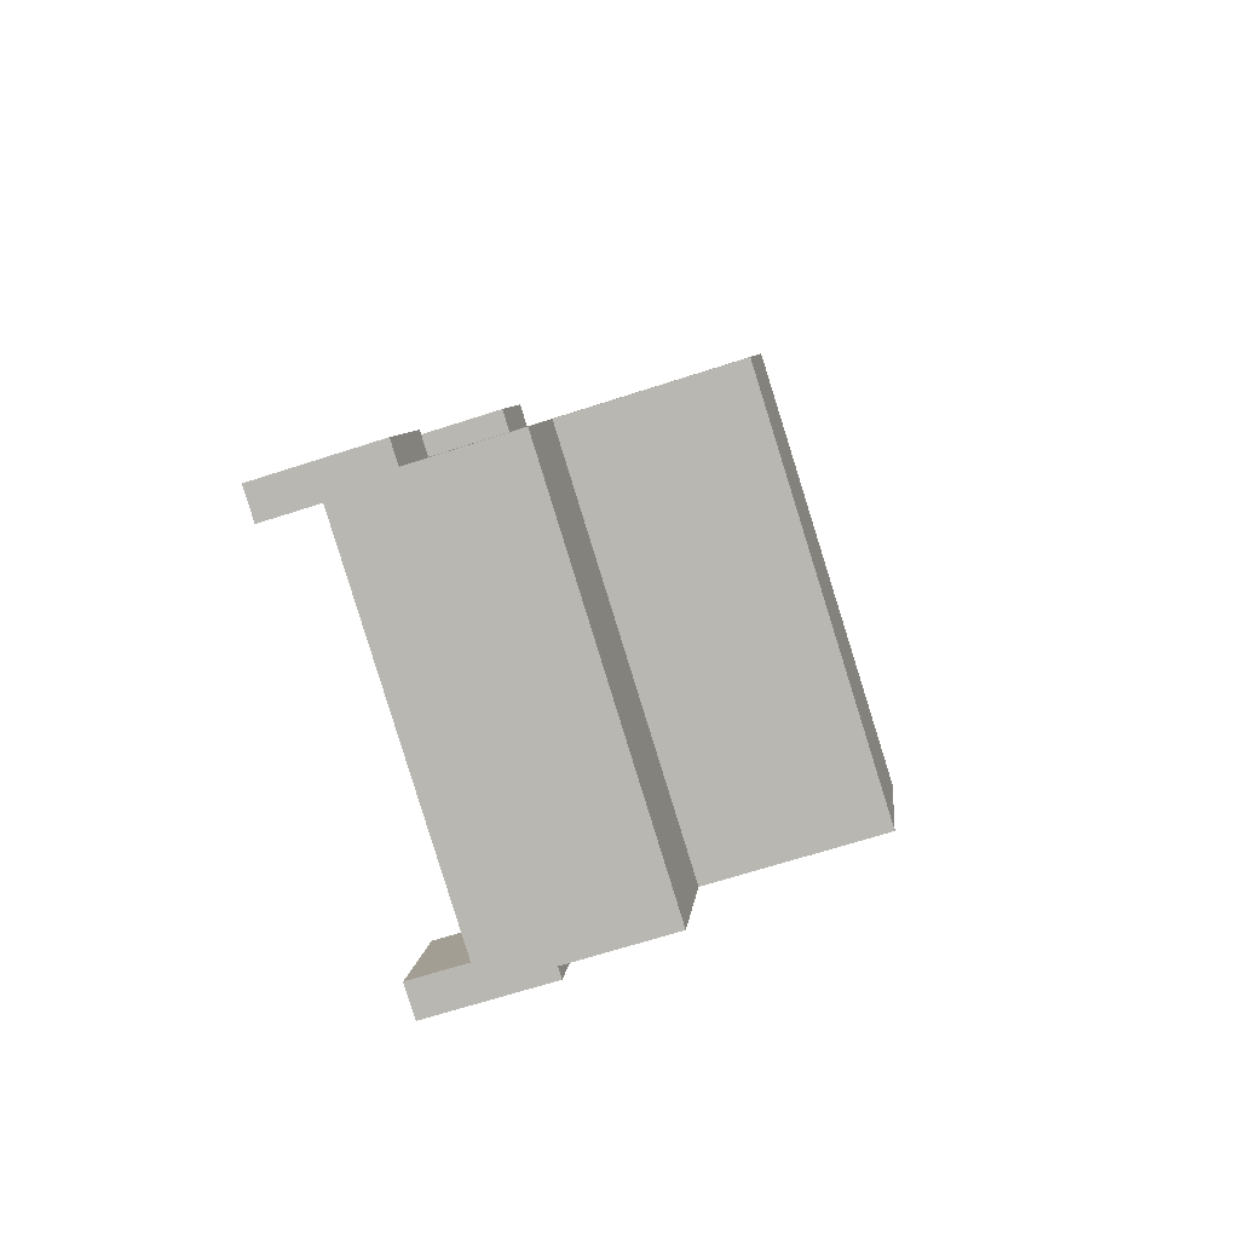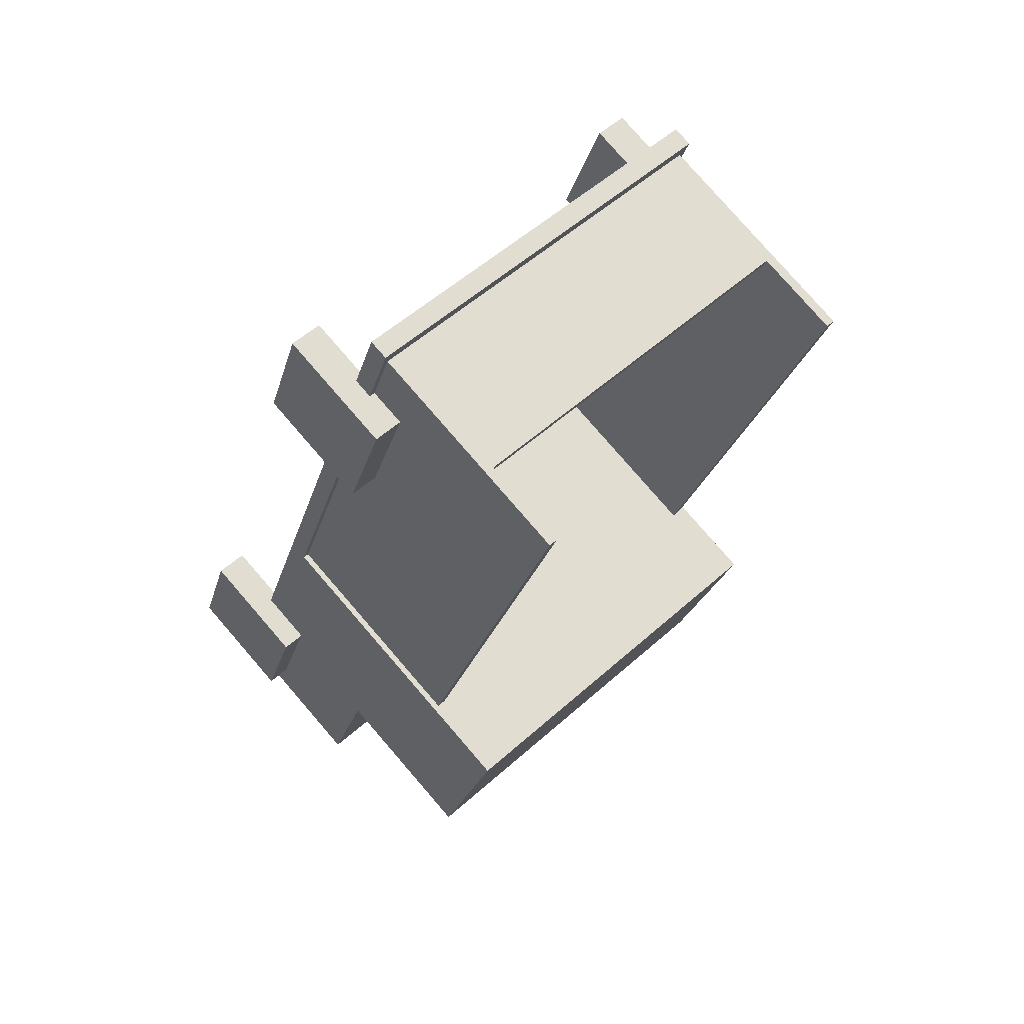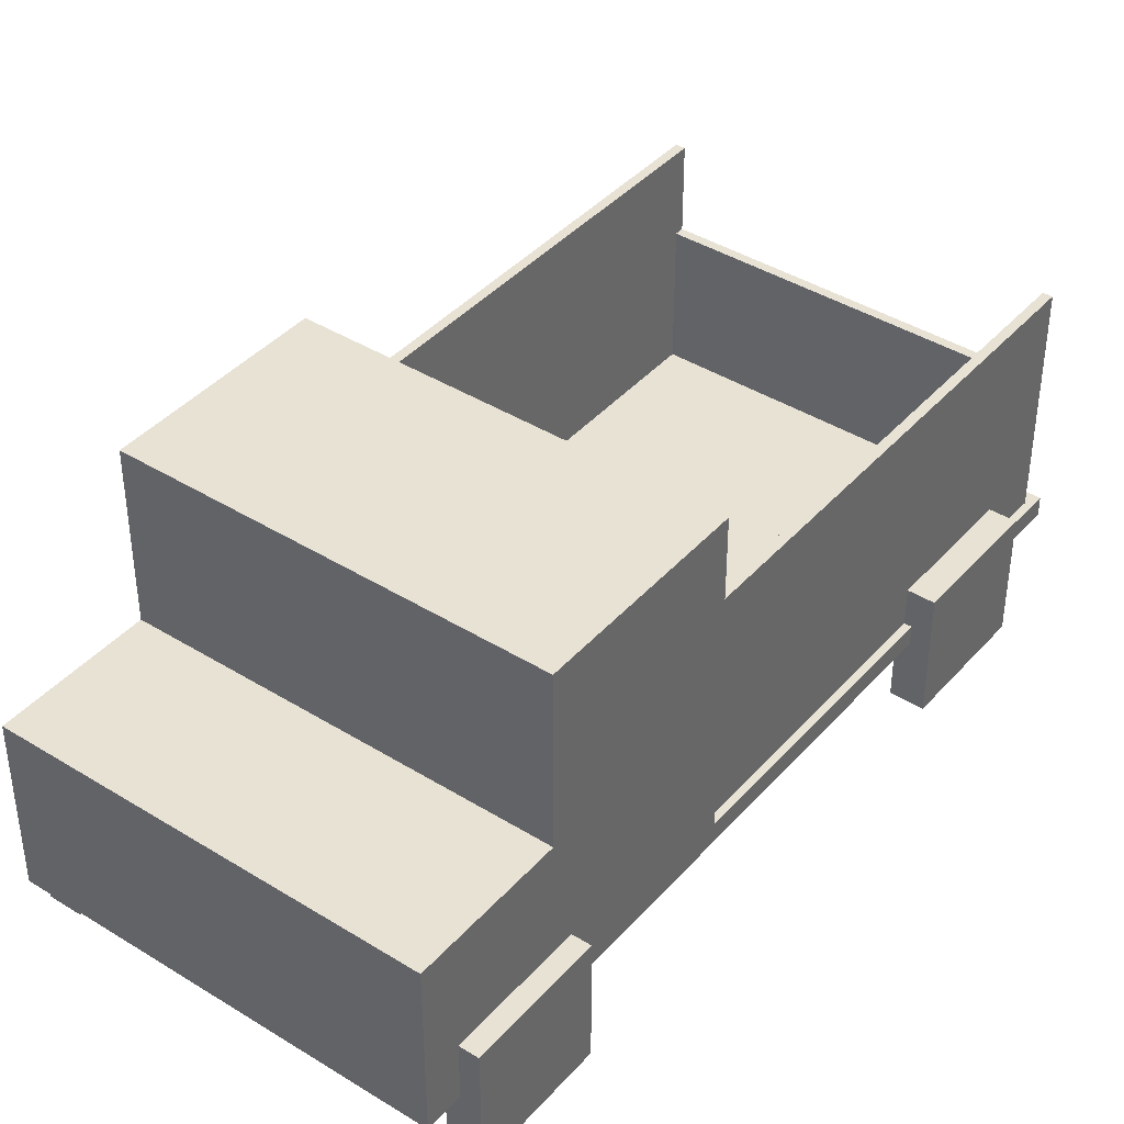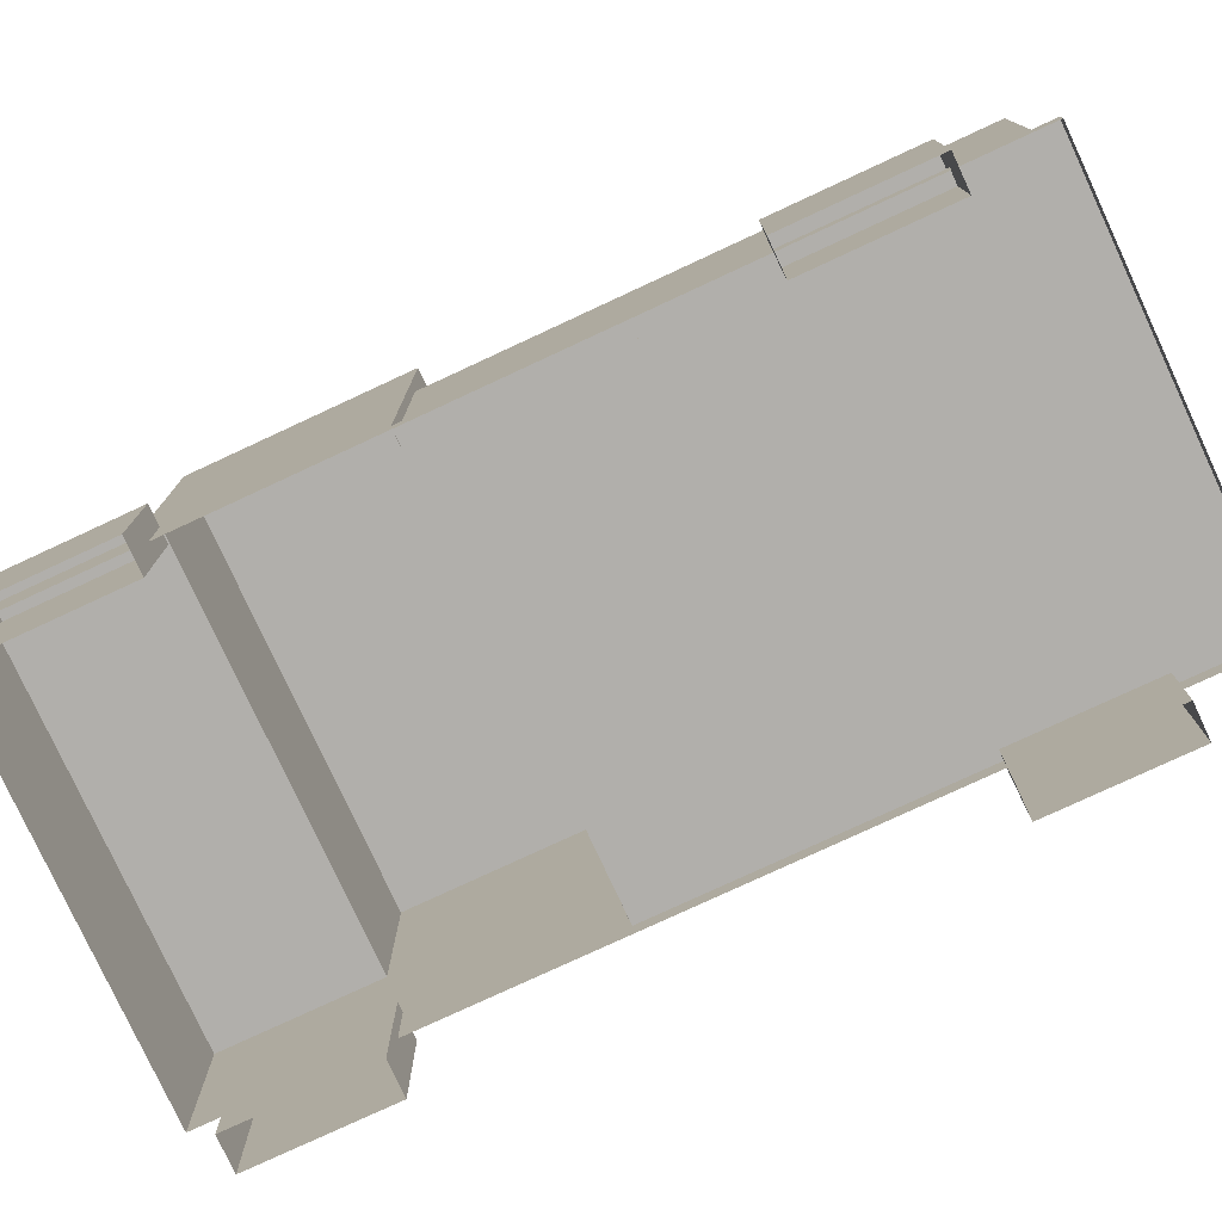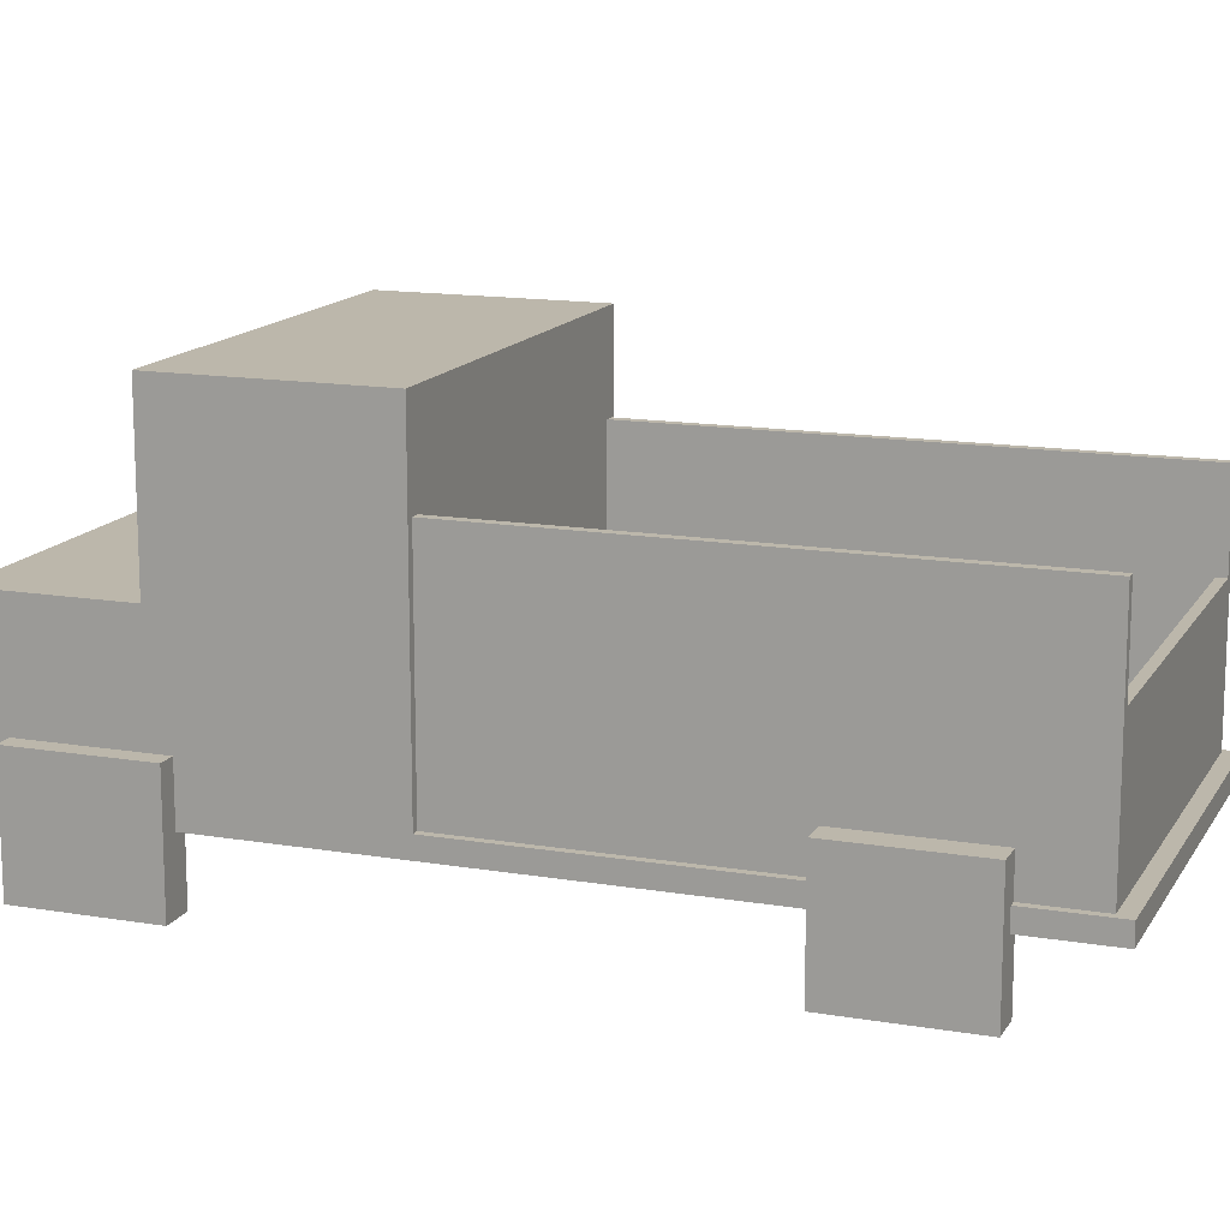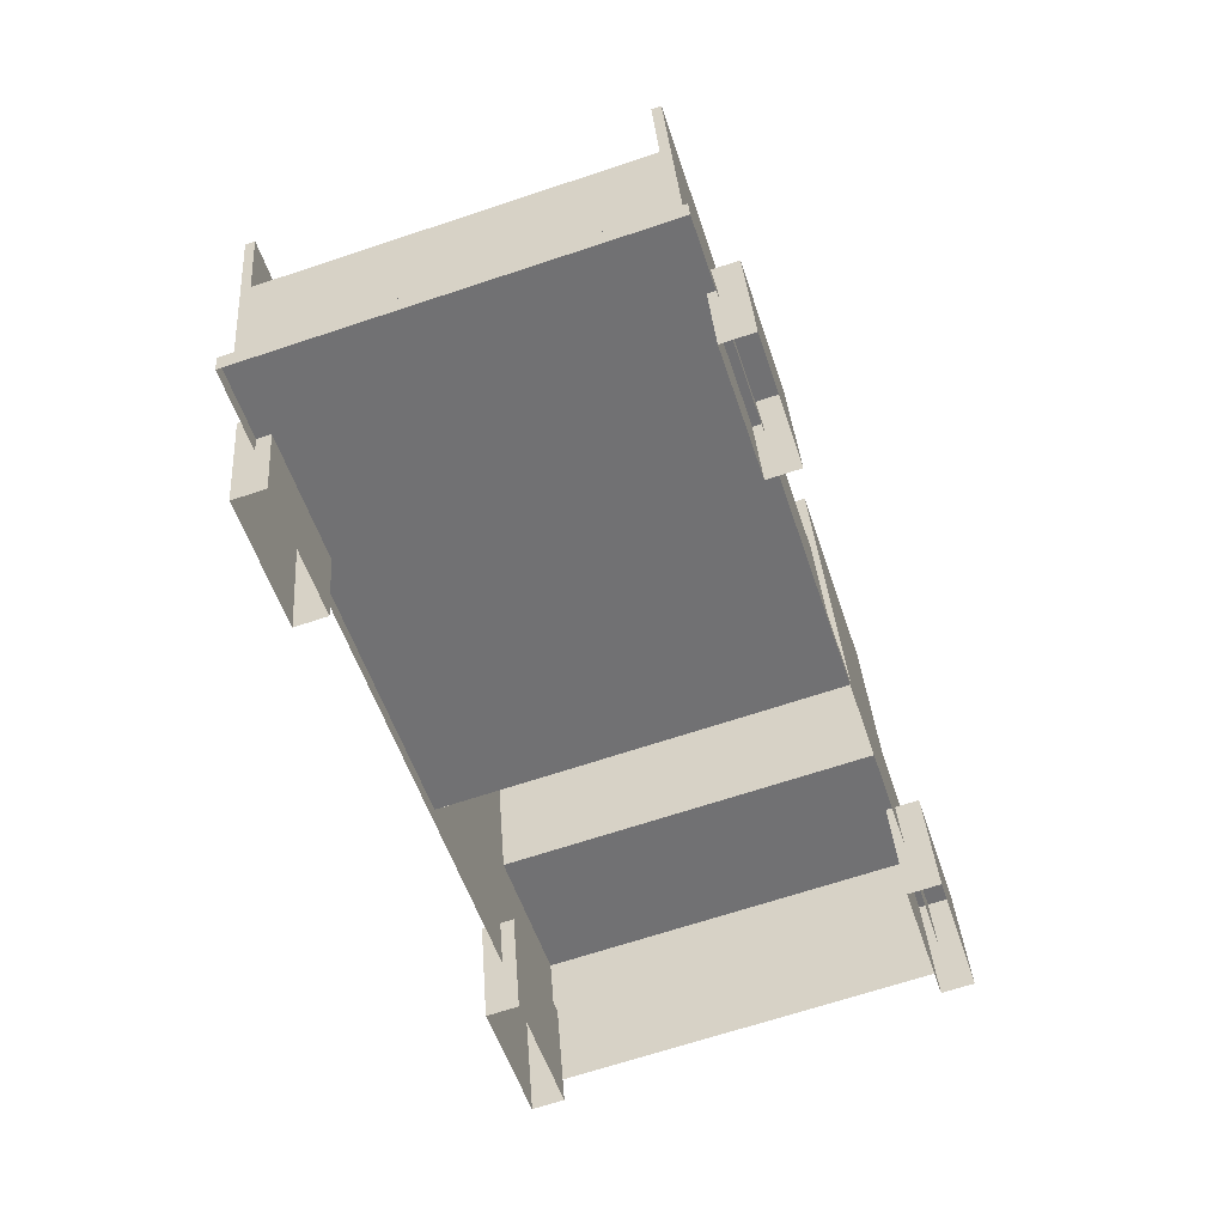
<metadata>
{"format":"obj","ext":"obj","renderer":"f3d","projection":"perspective","resolution":1024,"background":"white","views":[{"elev":-66.1,"azim":-71.8,"up":"+Y"},{"elev":79.4,"azim":-40.9,"up":"+Y"},{"elev":40.7,"azim":19.2,"up":"+Z"},{"elev":-78.2,"azim":96.9,"up":"+Z"},{"elev":14.3,"azim":92.4,"up":"+Z"},{"elev":35.0,"azim":175.9,"up":"+Y"}]}
</metadata>
<code>
g colapsed_city_Furgon
v 22.62 25.65 -7.07
v 22.86 25.58 -7.982
v 22.86 25.58 -7.07
v 22.62 25.65 -7.982
v 22.62 25.65 -7.07
v 22.31 24.71 -7.982
v 22.62 25.65 -7.982
v 22.31 24.71 -7.07
v 22.62 25.65 -7.07
v 22.55 24.63 -7.07
v 22.31 24.71 -7.07
v 22.86 25.58 -7.07
v 22.31 24.71 -7.982
v 22.55 24.63 -7.07
v 22.55 24.63 -7.982
v 22.31 24.71 -7.07
v 22.55 24.63 -7.982
v 22.86 25.58 -7.07
v 22.86 25.58 -7.982
v 22.55 24.63 -7.07
v 20.9 20.35 -7.982
v 21.14 20.28 -7.07
v 21.14 20.28 -7.982
v 20.9 20.35 -7.07
v 21.44 21.23 -7.07
v 21.21 21.3 -7.982
v 21.44 21.23 -7.982
v 21.21 21.3 -7.07
v 21.21 21.3 -7.982
v 20.9 20.35 -7.07
v 20.9 20.35 -7.982
v 21.21 21.3 -7.07
v 21.14 20.28 -7.07
v 21.21 21.3 -7.07
v 21.44 21.23 -7.07
v 20.9 20.35 -7.07
v 21.44 21.23 -7.982
v 21.14 20.28 -7.07
v 21.44 21.23 -7.07
v 21.14 20.28 -7.982
v 25.55 24.7 -7.07
v 25.78 24.63 -7.982
v 25.78 24.63 -7.07
v 25.55 24.7 -7.982
v 25.47 23.68 -7.982
v 25.24 23.76 -7.07
v 25.47 23.68 -7.07
v 25.24 23.76 -7.982
v 25.47 23.68 -7.07
v 25.55 24.7 -7.07
v 25.78 24.63 -7.07
v 25.24 23.76 -7.07
v 25.55 24.7 -7.07
v 25.24 23.76 -7.982
v 25.55 24.7 -7.982
v 25.24 23.76 -7.07
v 25.47 23.68 -7.982
v 25.78 24.63 -7.07
v 25.78 24.63 -7.982
v 25.47 23.68 -7.07
v 24.13 20.35 -7.07
v 23.82 19.4 -7.982
v 24.13 20.35 -7.982
v 23.82 19.4 -7.07
v 24.13 20.35 -7.07
v 24.37 20.28 -7.982
v 24.37 20.28 -7.07
v 24.13 20.35 -7.982
v 23.82 19.4 -7.07
v 24.37 20.28 -7.07
v 24.06 19.33 -7.07
v 24.13 20.35 -7.07
v 24.37 20.28 -7.07
v 24.06 19.33 -7.982
v 24.06 19.33 -7.07
v 24.37 20.28 -7.982
v 24.06 19.33 -7.982
v 23.82 19.4 -7.07
v 24.06 19.33 -7.07
v 23.82 19.4 -7.982
v 21.33 21.09 -6.245
v 24.18 20.17 -4.995
v 24.18 20.17 -6.245
v 21.33 21.09 -4.995
v 20.99 20.04 -6.245
v 24.18 20.17 -6.245
v 23.84 19.11 -6.245
v 21.33 21.09 -6.245
v 20.99 20.04 -6.245
v 23.84 19.11 -7.495
v 20.99 20.04 -7.495
v 23.84 19.11 -6.245
v 21.81 22.57 -4.995
v 24.18 20.17 -4.995
v 21.33 21.09 -4.995
v 24.66 21.65 -4.995
v 22.98 26.18 -7.347
v 25.84 25.26 -7.495
v 25.84 25.26 -7.347
v 22.98 26.18 -7.495
v 24.66 21.65 -7.347
v 22.98 26.18 -7.347
v 25.84 25.26 -7.347
v 21.81 22.57 -7.347
v 24.18 20.17 -6.245
v 24.18 20.17 -4.995
v 24.66 21.65 -4.995
v 24.66 21.65 -7.347
v 23.84 19.11 -7.495
v 23.84 19.11 -6.245
v 25.84 25.26 -7.495
v 25.84 25.26 -7.347
v 21.81 22.57 -4.995
v 24.66 21.65 -7.347
v 24.66 21.65 -4.995
v 21.81 22.57 -7.347
v 21.81 22.57 -7.347
v 21.81 22.57 -4.995
v 21.33 21.09 -6.245
v 20.99 20.04 -7.495
v 22.98 26.18 -7.495
v 22.98 26.18 -7.347
v 20.99 20.04 -6.245
v 21.33 21.09 -4.995
v 24.54 21.68 -5.667
v 25.68 25.19 -7.347
v 25.68 25.19 -5.667
v 24.54 21.68 -7.347
v 25.75 25.17 -5.667
v 24.61 21.66 -7.347
v 24.61 21.66 -5.667
v 25.75 25.17 -7.347
v 24.61 21.66 -5.667
v 25.68 25.19 -5.667
v 25.75 25.17 -5.667
v 24.54 21.68 -5.667
v 21.85 22.56 -5.667
v 22.99 26.07 -7.347
v 22.99 26.07 -5.667
v 21.85 22.56 -7.347
v 23.06 26.05 -5.667
v 21.92 22.54 -7.347
v 21.92 22.54 -5.667
v 23.06 26.05 -7.347
v 21.92 22.54 -5.667
v 22.99 26.07 -5.667
v 23.06 26.05 -5.667
v 21.85 22.56 -5.667
v 22.99 26.07 -5.667
v 23.06 26.05 -7.347
v 23.06 26.05 -5.667
v 22.99 26.07 -7.347
v 25.68 25.19 -5.667
v 25.75 25.17 -7.347
v 25.75 25.17 -5.667
v 25.68 25.19 -7.347
v 24.54 21.68 -7.347
v 24.61 21.66 -5.667
v 24.61 21.66 -7.347
v 24.54 21.68 -5.667
v 21.92 22.54 -5.667
v 21.85 22.56 -7.347
v 21.85 22.56 -5.667
v 21.92 22.54 -7.347
v 25.66 25.13 -6.321
v 23.04 25.98 -7.347
v 23.04 25.98 -6.321
v 25.66 25.13 -7.347
v 23.06 26.05 -6.321
v 25.68 25.19 -7.347
v 25.68 25.19 -6.321
v 23.06 26.05 -7.347
v 25.68 25.19 -6.321
v 23.04 25.98 -6.321
v 23.06 26.05 -6.321
v 25.66 25.13 -6.321
g colapsed_city_Furgon_0
f 3 2 1
f 4 1 2
f 7 6 5
f 8 5 6
f 11 10 9
f 12 9 10
f 15 14 13
f 16 13 14
f 19 18 17
f 20 17 18
f 23 22 21
f 24 21 22
f 27 26 25
f 28 25 26
f 31 30 29
f 32 29 30
f 35 34 33
f 36 33 34
f 39 38 37
f 40 37 38
f 43 42 41
f 44 41 42
f 47 46 45
f 48 45 46
f 51 50 49
f 52 49 50
f 55 54 53
f 56 53 54
f 59 58 57
f 60 57 58
f 63 62 61
f 64 61 62
f 67 66 65
f 68 65 66
f 71 70 69
f 72 69 70
f 75 74 73
f 76 73 74
f 79 78 77
f 80 77 78
f 83 82 81
f 84 81 82
f 87 86 85
f 88 85 86
f 91 90 89
f 92 89 90
f 95 94 93
f 96 93 94
f 99 98 97
f 100 97 98
f 103 102 101
f 104 101 102
f 107 106 105
f 108 107 105
f 109 108 105
f 110 109 105
f 111 108 109
f 112 108 111
f 115 114 113
f 116 113 114
f 119 118 117
f 120 119 117
f 121 120 117
f 122 121 117
f 123 119 120
f 124 118 119
f 127 126 125
f 128 125 126
f 131 130 129
f 132 129 130
f 135 134 133
f 136 133 134
f 139 138 137
f 140 137 138
f 143 142 141
f 144 141 142
f 147 146 145
f 148 145 146
f 151 150 149
f 152 149 150
f 155 154 153
f 156 153 154
f 159 158 157
f 160 157 158
f 163 162 161
f 164 161 162
f 167 166 165
f 168 165 166
f 171 170 169
f 172 169 170
f 175 174 173
f 176 173 174

</code>
